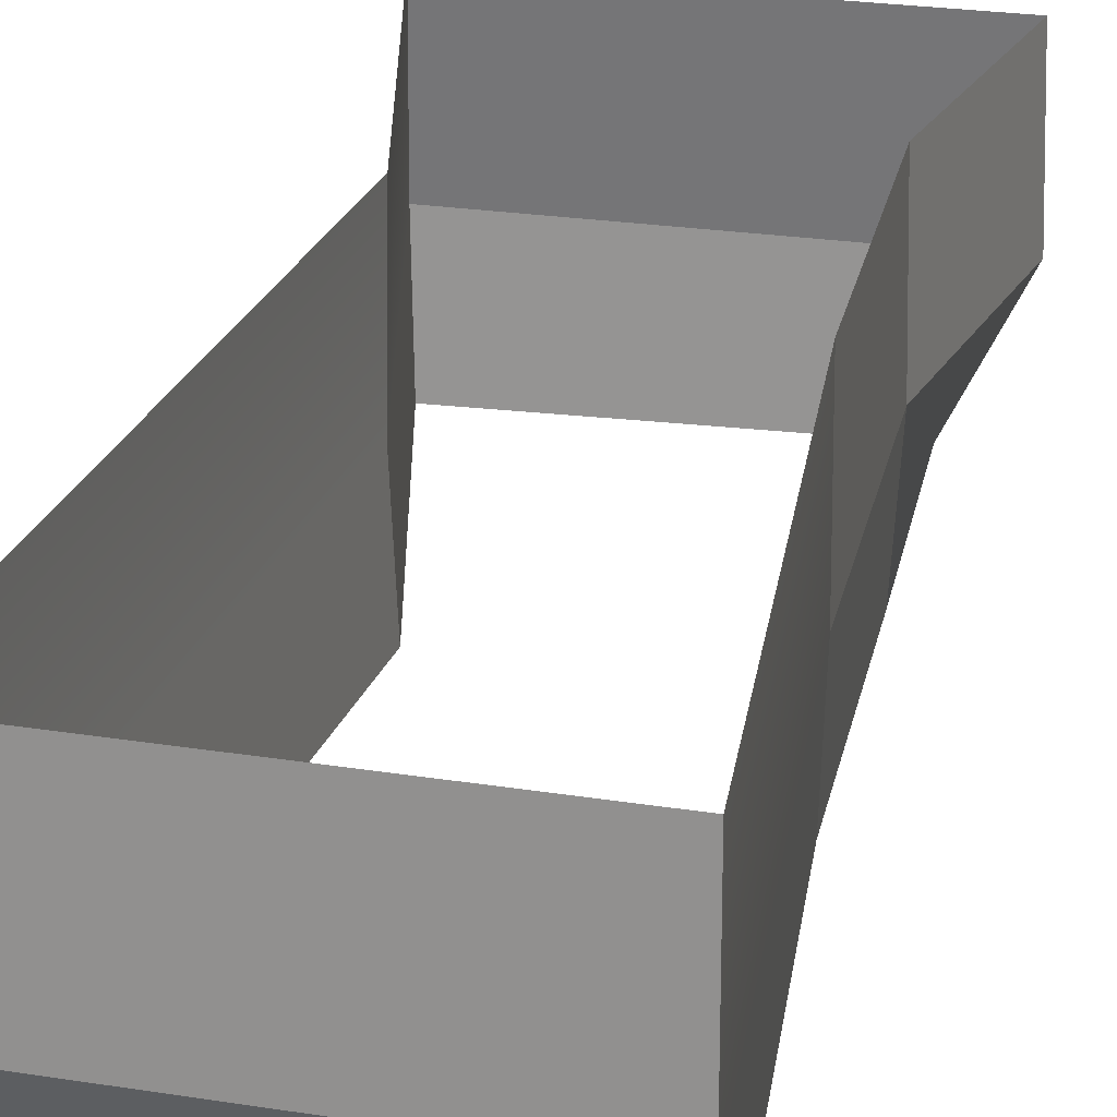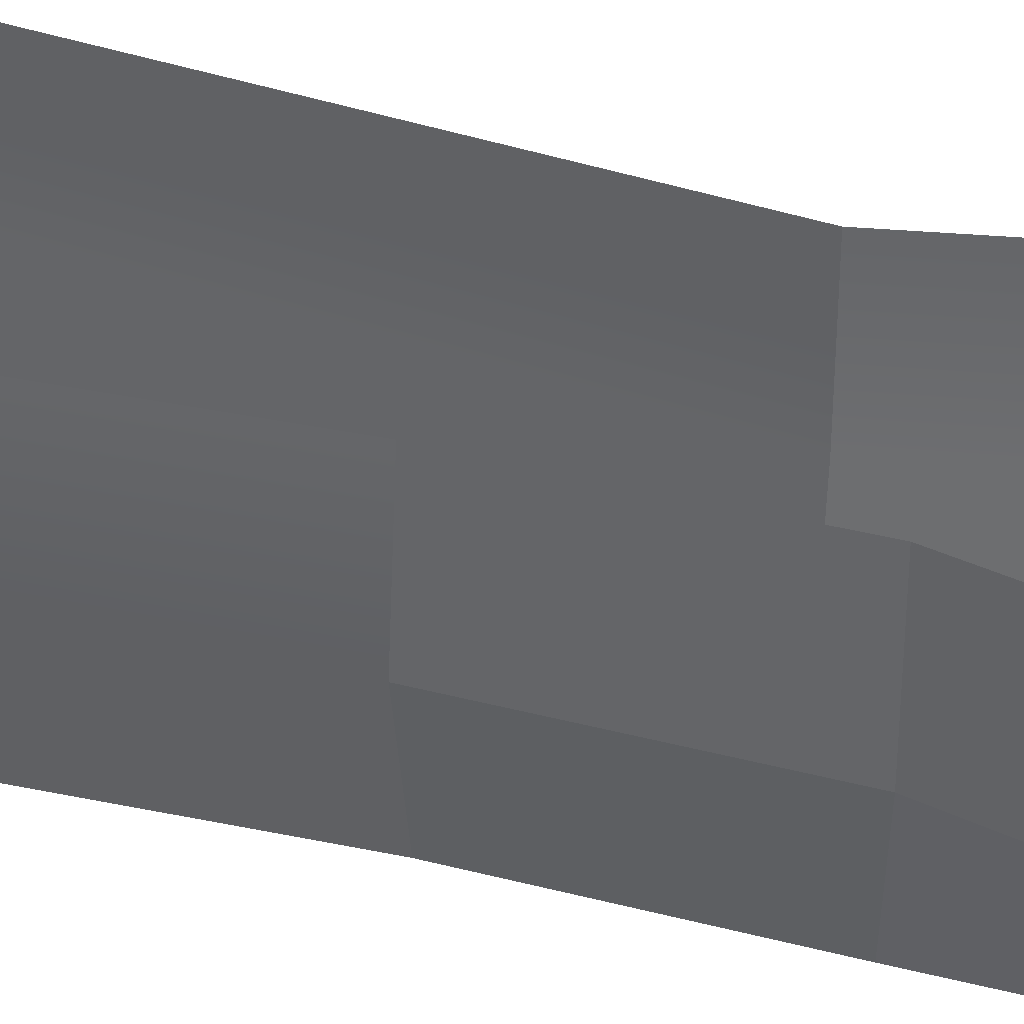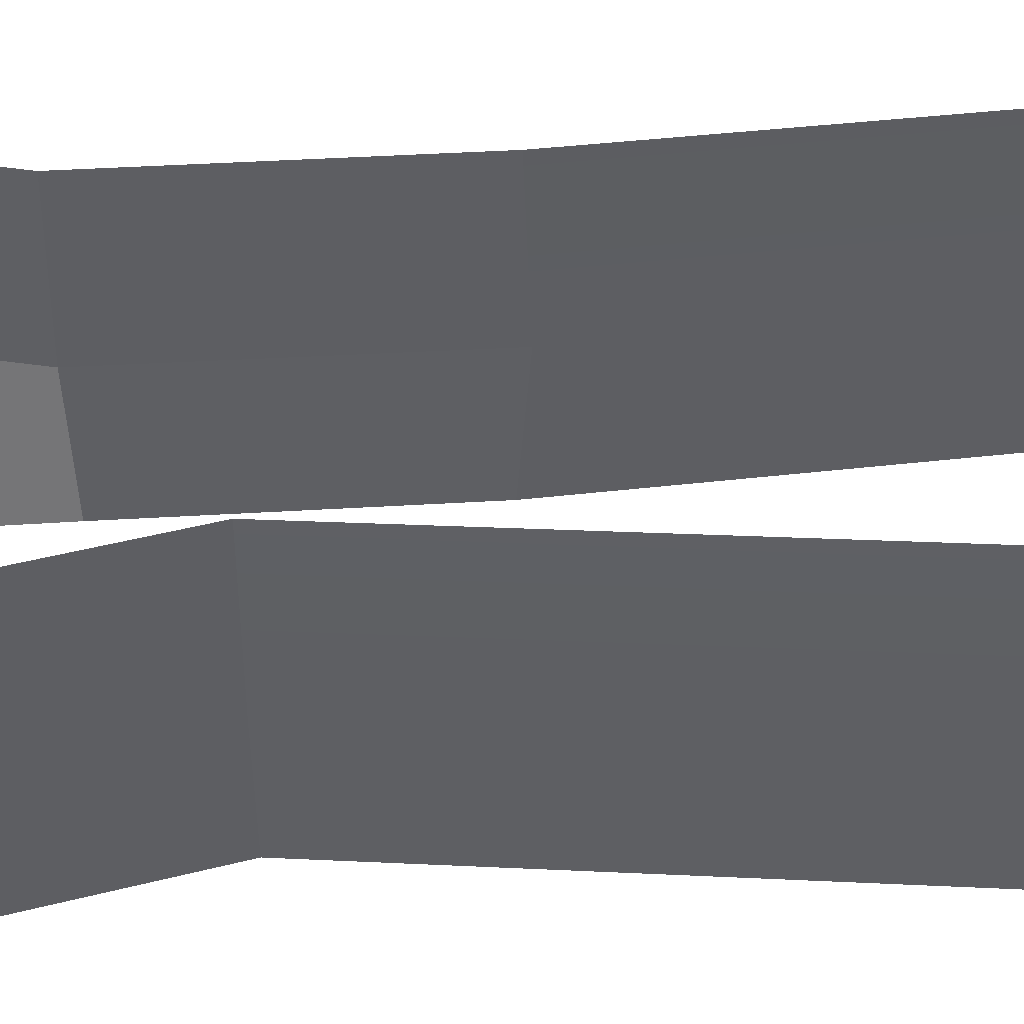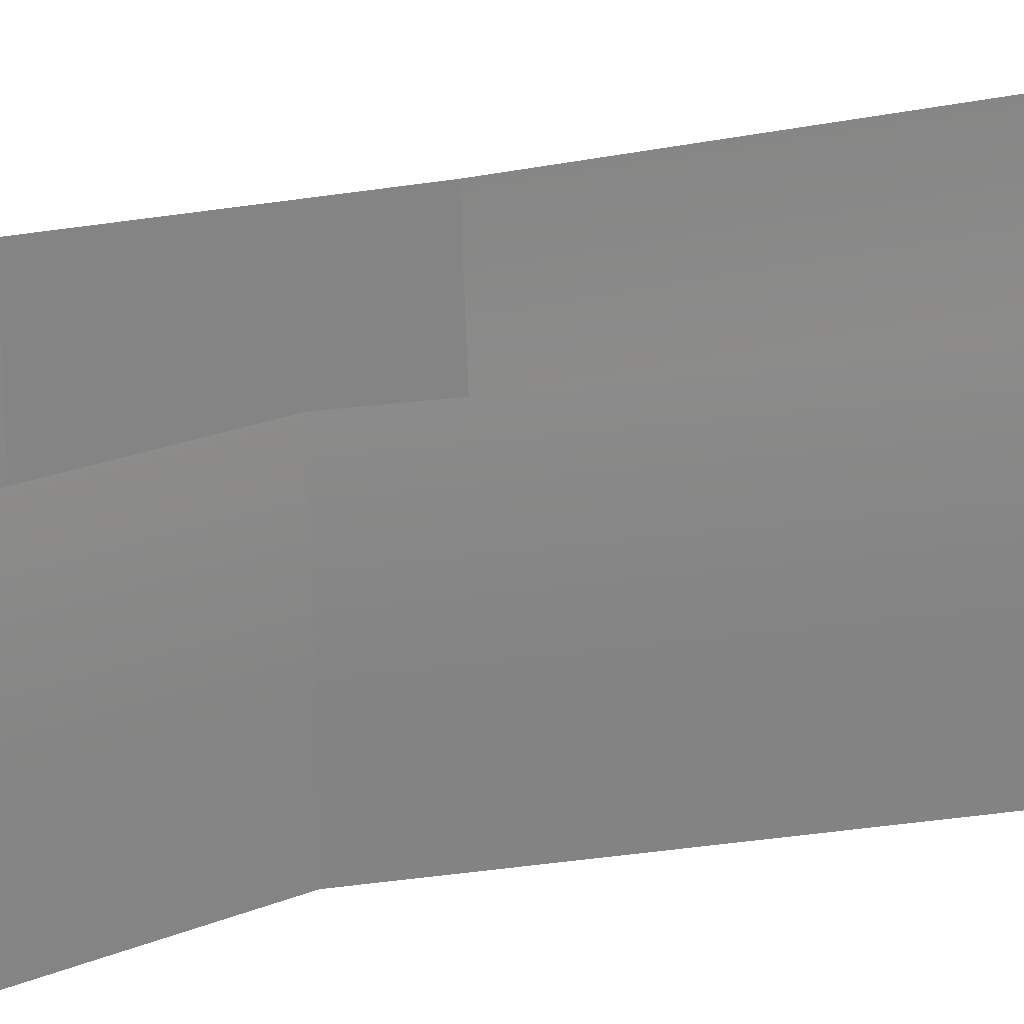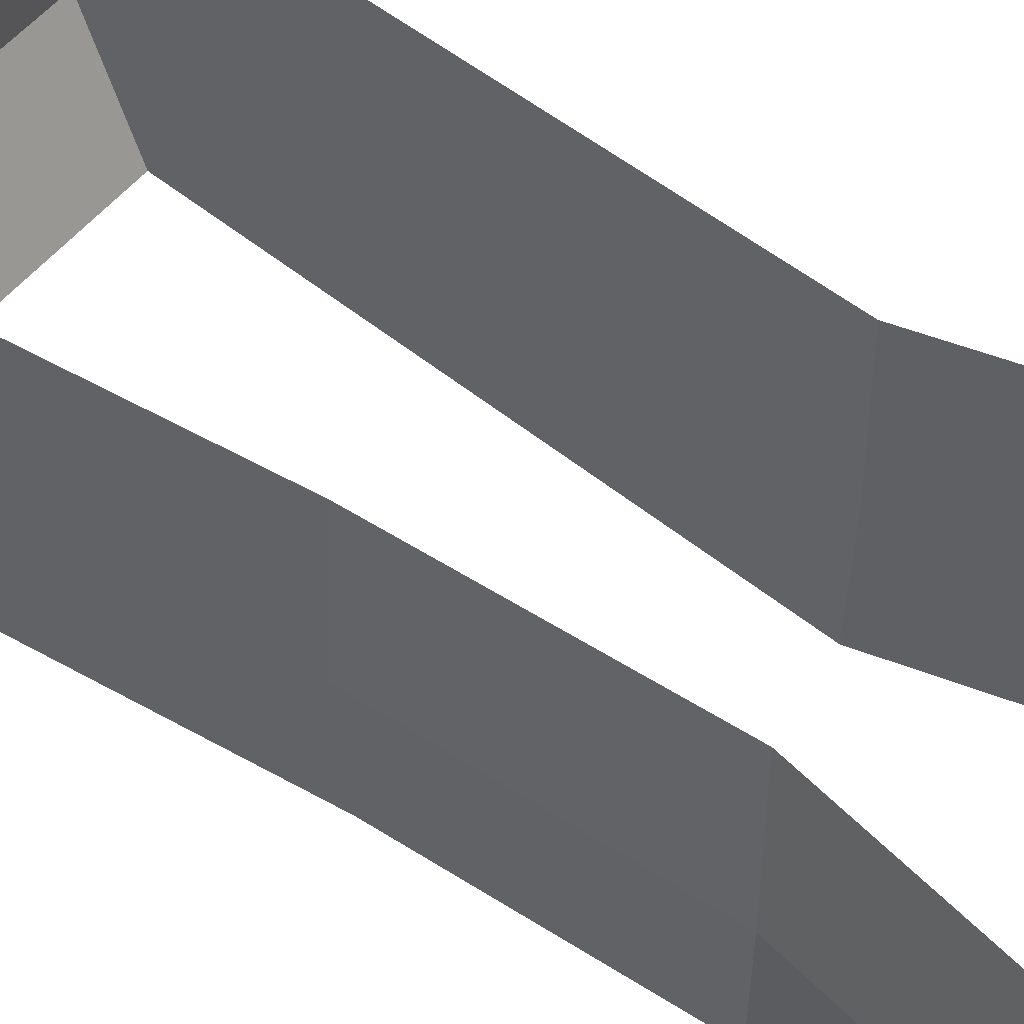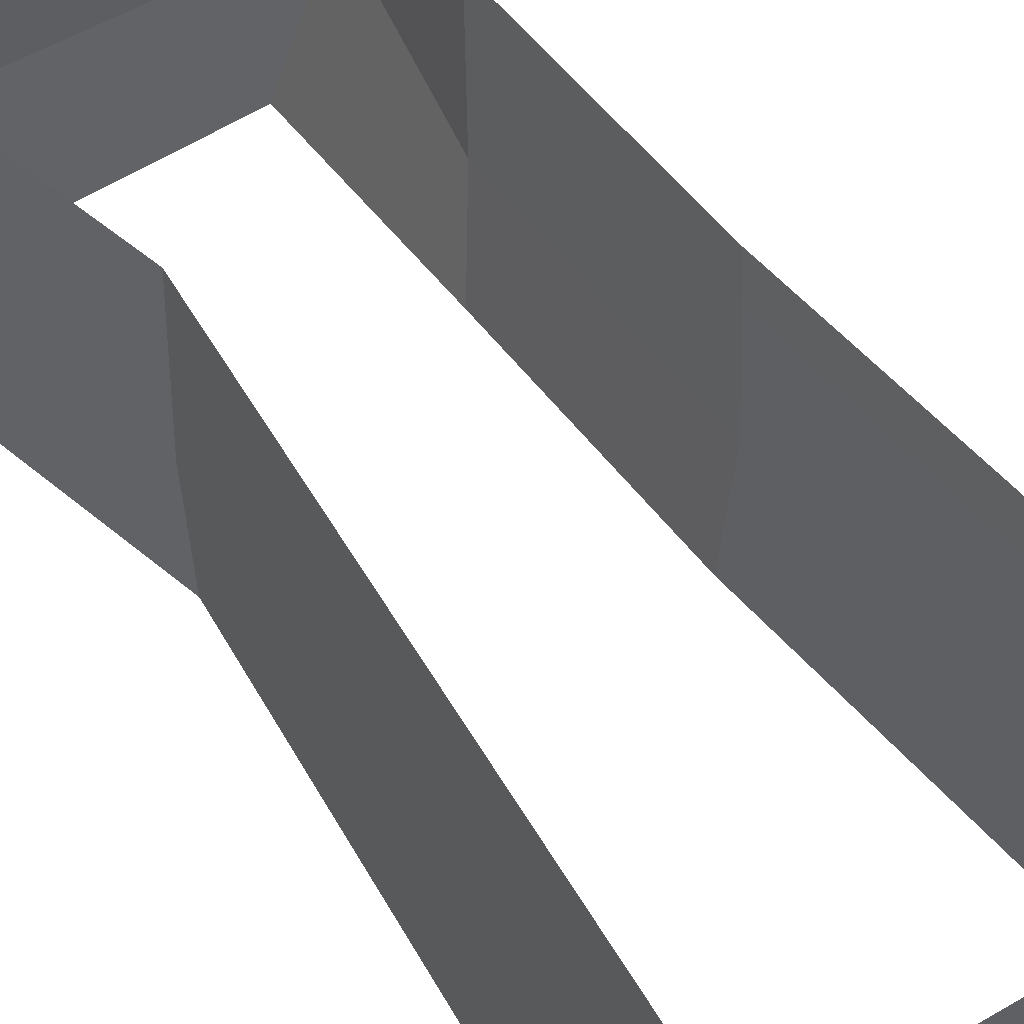
<metadata>
{"format":"obj","ext":"obj","renderer":"f3d","projection":"perspective","resolution":1024,"background":"white","views":[{"elev":26.9,"azim":-168.5,"up":"+Y"},{"elev":37.0,"azim":-72.0,"up":"+Y"},{"elev":47.8,"azim":85.8,"up":"+Y"},{"elev":27.5,"azim":71.2,"up":"+Y"},{"elev":51.3,"azim":-55.4,"up":"+Y"},{"elev":50.3,"azim":144.8,"up":"+Y"}]}
</metadata>
<code>
v -5.853 5.685e-07 -10.06
v 0.9578 5.685e-07 -9.766
v 1.097 2.439 -10.81
v -5.931 2.439 -11.09
v 0.9578 5.685e-07 -9.766
v -0.4292 5.685e-07 1.219
v -0.3256 2.439 1.234
v 1.097 2.439 -10.81
v -0.393 5.482 1.224
v 1.007 5.482 -10.55
v -0.4292 5.685e-07 1.219
v 0.8482 5.685e-07 7.364
v 0.9751 2.439 7.753
v -0.3256 2.439 1.234
v 0.8926 5.482 7.5
v -0.393 5.482 1.224
v 0.8482 5.685e-07 7.364
v -5.458 5.685e-07 7.496
v -6.62 2.439 7.593
v 0.9751 2.439 7.753
v -5.458 5.685e-07 7.496
v -5.461 5.685e-07 3.134
v -5.581 2.439 3.218
v -6.62 2.439 7.593
v -5.461 5.685e-07 3.134
v -5.425 5.685e-07 -1.911
v -5.514 2.439 -2.097
v -5.581 2.439 3.218
v -5.425 5.685e-07 -1.911
v -5.853 5.685e-07 -10.06
v -5.931 2.439 -11.09
v -5.514 2.439 -2.097
v -5.88 5.482 -10.83
v -5.456 5.482 -1.976
v -5.931 2.439 -11.09
v 1.097 2.439 -10.81
v 1.007 5.482 -10.55
v -5.88 5.482 -10.83
v 0.9751 2.439 7.753
v -6.62 2.439 7.593
v -6.529 5.482 7.334
v 0.8926 5.482 7.5
v -6.62 2.439 7.593
v -5.581 2.439 3.218
v -5.503 5.482 3.163
v -6.529 5.482 7.334
v -5.581 2.439 3.218
v -5.514 2.439 -2.097
v -5.456 5.482 -1.976
v -5.503 5.482 3.163
g house2:polySurface5_2038_91
f 1 3 2
f 1 4 3
f 5 7 6
f 5 8 7
f 8 9 7
f 8 10 9
f 11 13 12
f 11 14 13
f 14 15 13
f 14 16 15
f 17 19 18
f 17 20 19
f 21 23 22
f 21 24 23
f 25 27 26
f 25 28 27
f 29 31 30
f 29 32 31
f 32 33 31
f 32 34 33
f 35 37 36
f 35 38 37
f 39 41 40
f 39 42 41
f 43 45 44
f 43 46 45
f 47 49 48
f 47 50 49

</code>
